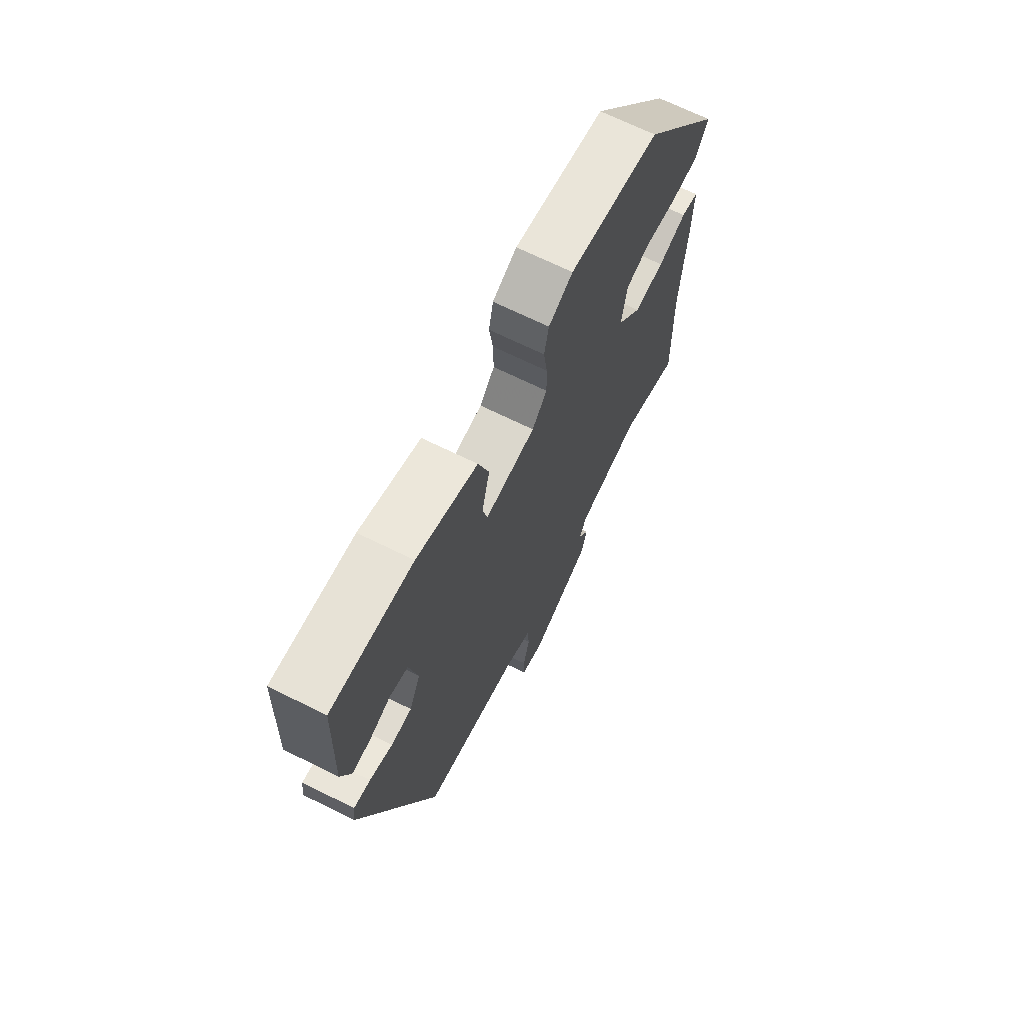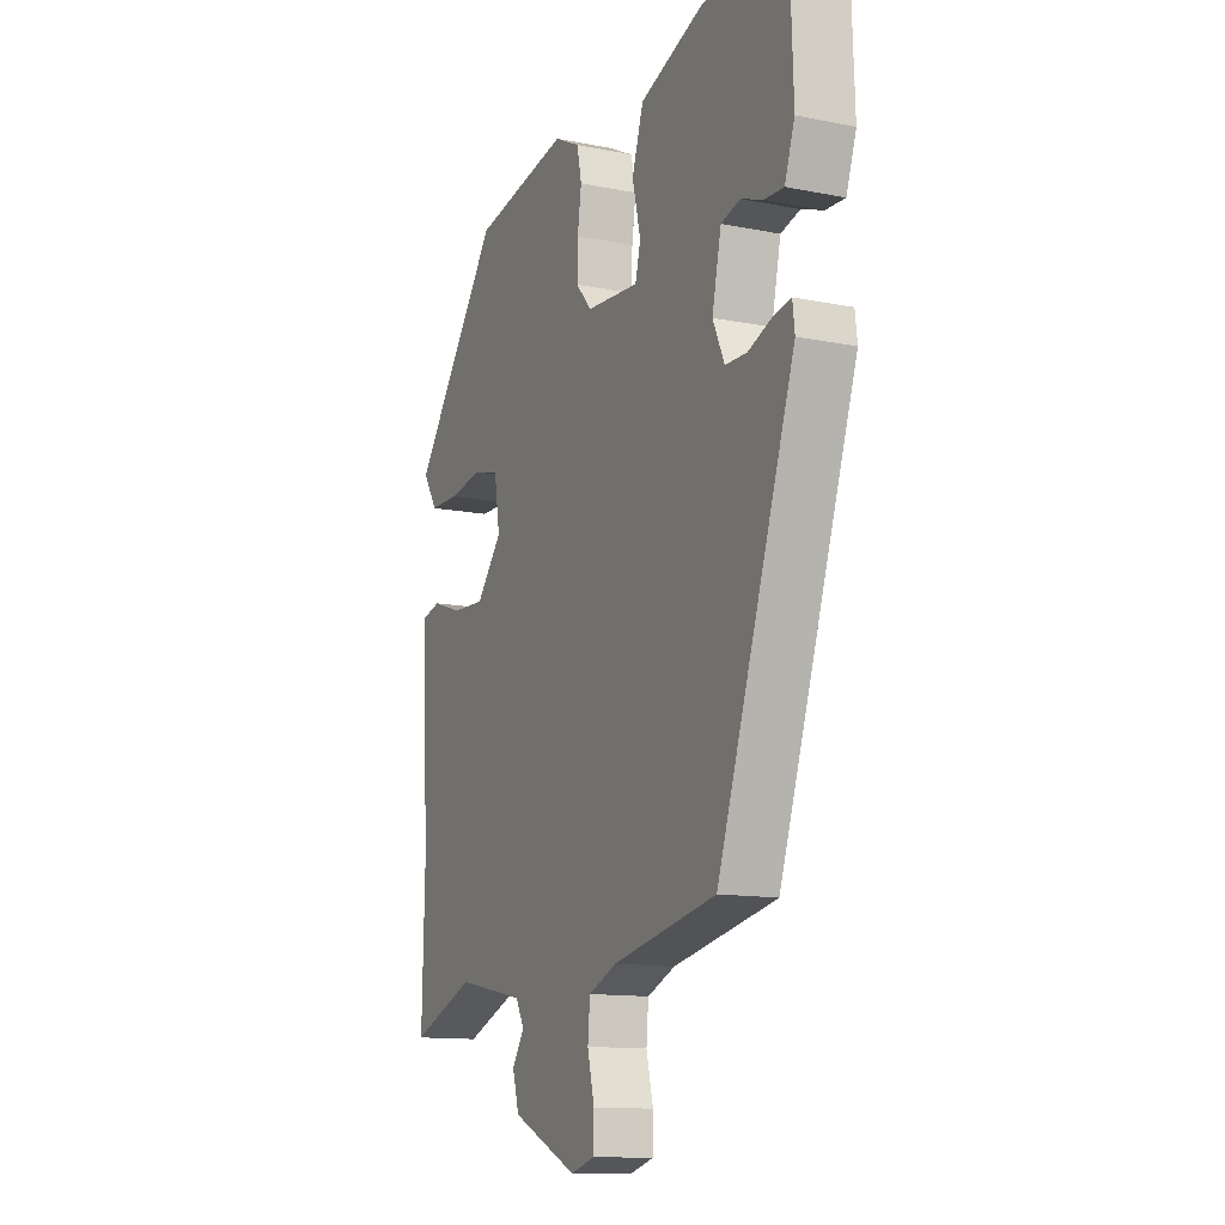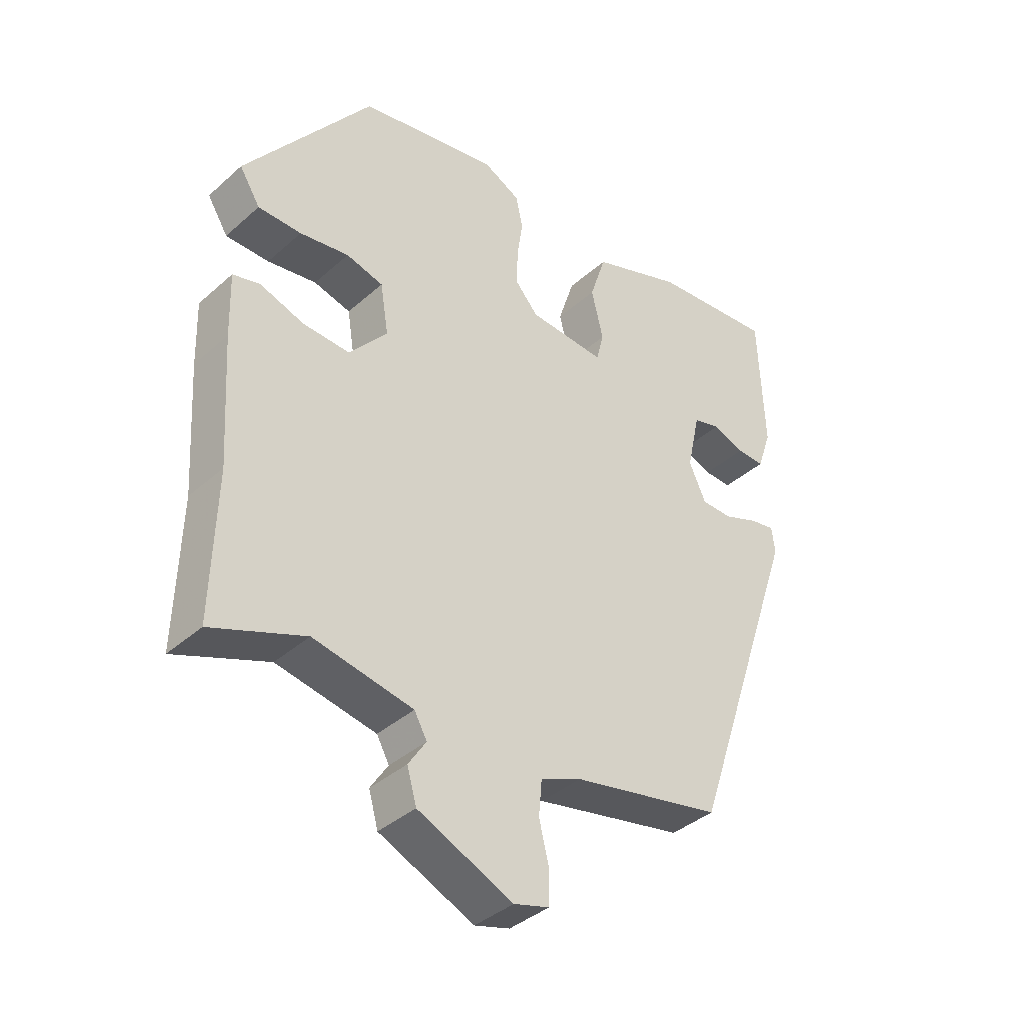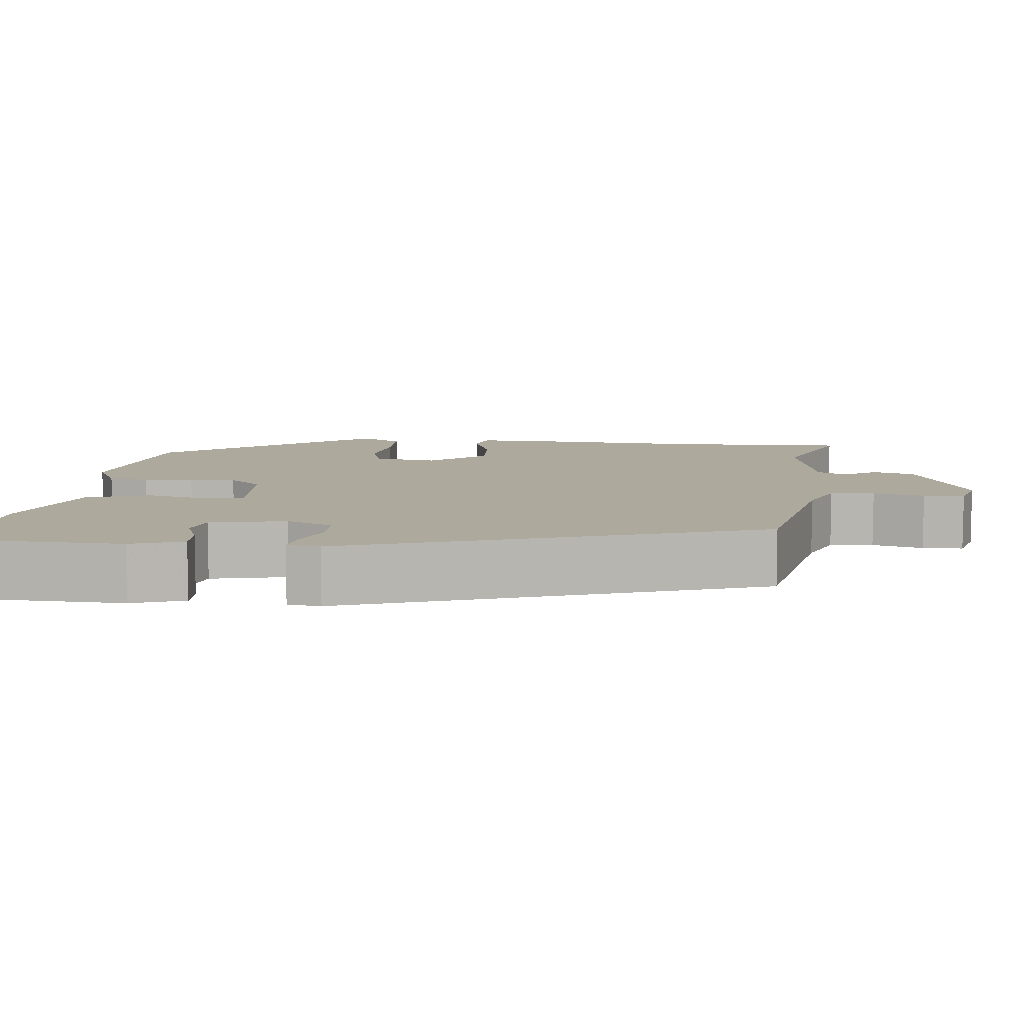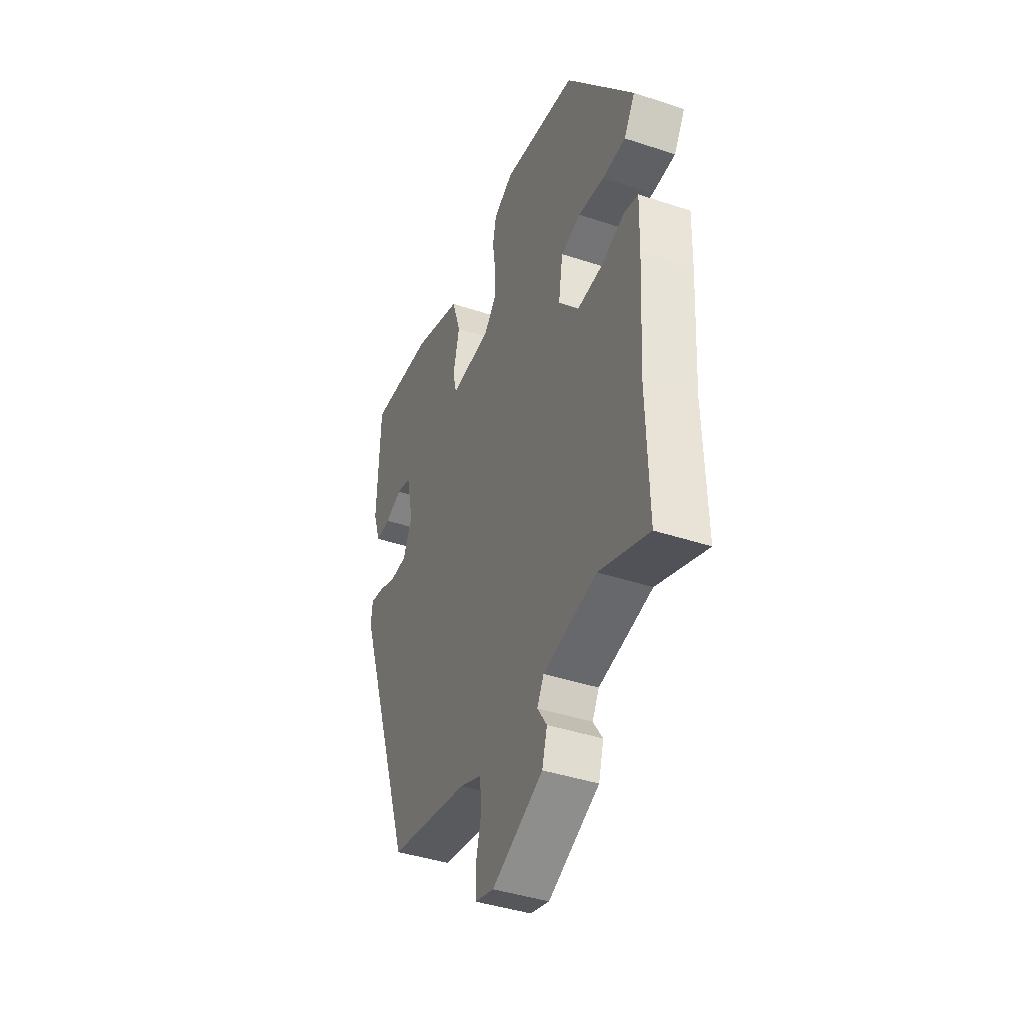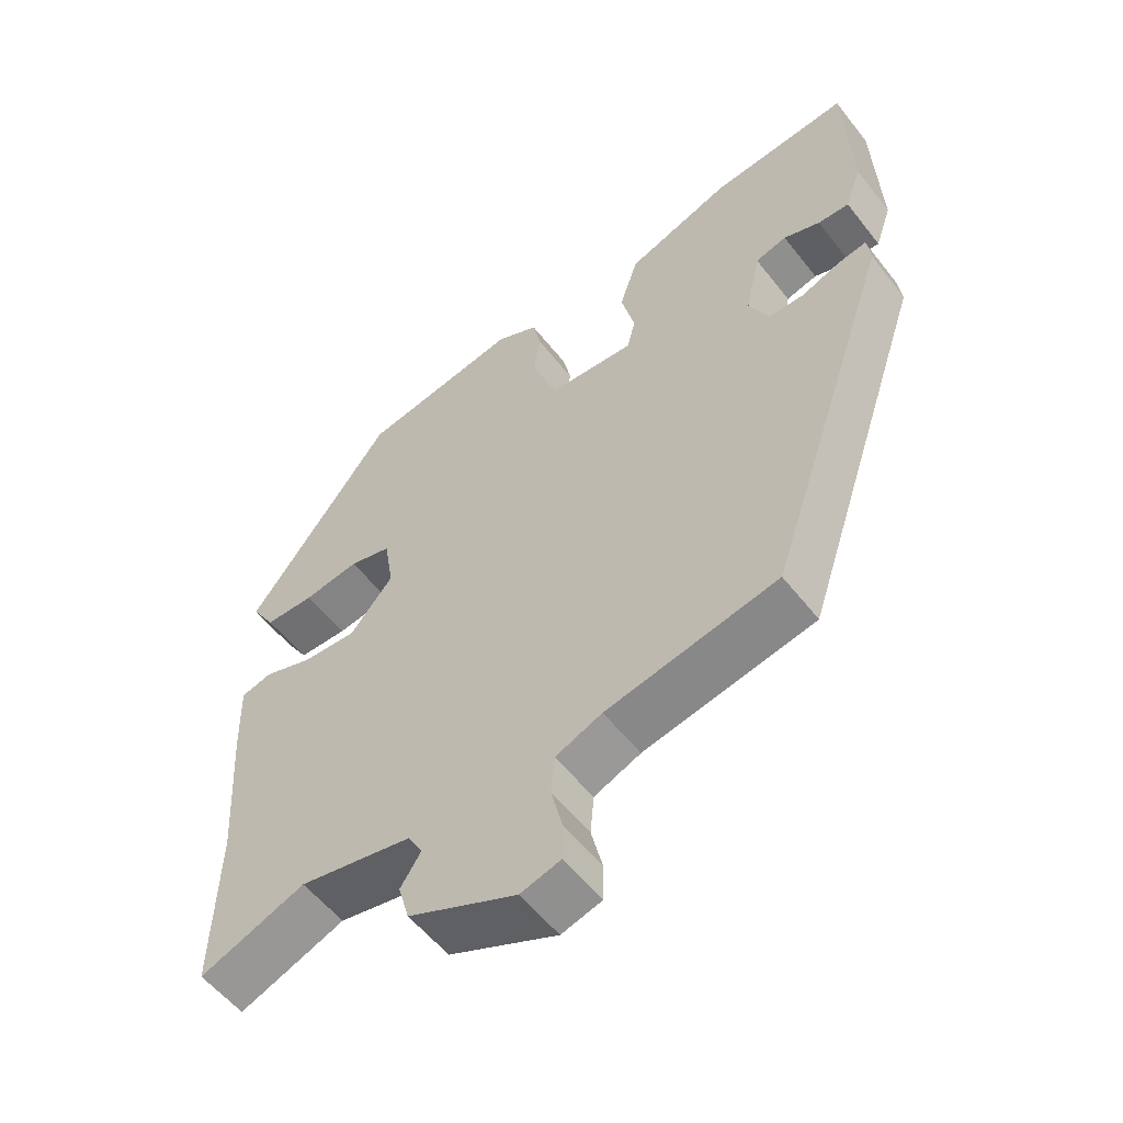
<metadata>
{"format":"obj","ext":"obj","renderer":"f3d","projection":"perspective","resolution":1024,"background":"white","views":[{"elev":68.9,"azim":116.3,"up":"+Z"},{"elev":-12.7,"azim":65.2,"up":"+Z"},{"elev":-38.5,"azim":-42.0,"up":"+Z"},{"elev":8.9,"azim":95.9,"up":"+Y"},{"elev":-41.7,"azim":-111.8,"up":"+Z"},{"elev":-55.6,"azim":37.4,"up":"+Z"}]}
</metadata>
<code>
v 0.311 0.07 -0.478
v 0.072 0.07 -0.526
v 0.007 0.07 -0.553
v 0.002 0.07 -0.609
v 0.018 0.07 -0.674
v 0.017 0.07 -0.726
v -0.039 0.07 -0.742
v -0.19 0.07 -0.674
v -0.205 0.07 -0.621
v -0.177 0.07 -0.578
v -0.197 0.07 -0.542
v -0.355 0.07 -0.511
v -0.502 0.07 -0.568
v -0.496 0.07 -0.337
v -0.509 0.07 -0.134
v -0.512 0.07 -0.032
v -0.469 0.07 -0.021
v -0.399 0.07 -0.045
v -0.324 0.07 -0.049
v -0.264 0.07 0.022
v -0.277 0.07 0.103
v -0.336 0.07 0.119
v -0.414 0.07 0.107
v -0.483 0.07 0.108
v -0.516 0.07 0.161
v -0.314 0.07 0.43
v -0.092 0.07 0.47
v -0.033 0.07 0.44
v -0.022 0.07 0.388
v -0.031 0.07 0.326
v -0.032 0.07 0.267
v 0.004 0.07 0.226
v 0.126 0.07 0.217
v 0.138 0.07 0.265
v 0.119 0.07 0.344
v 0.145 0.07 0.425
v 0.292 0.07 0.478
v 0.487 0.07 0.495
v 0.495 0.07 0.274
v 0.472 0.07 0.207
v 0.428 0.07 0.209
v 0.377 0.07 0.228
v 0.333 0.07 0.216
v 0.312 0.07 0.12
v 0.339 0.07 0.061
v 0.389 0.07 0.06
v 0.444 0.07 0.081
v 0.484 0.07 0.088
v 0.489 0.07 0.046
v 0.311 0 -0.478
v 0.072 0 -0.526
v 0.007 0 -0.553
v 0.002 0 -0.609
v 0.018 0 -0.674
v 0.017 0 -0.726
v -0.039 0 -0.742
v -0.19 0 -0.674
v -0.205 0 -0.621
v -0.177 0 -0.578
v -0.197 0 -0.542
v -0.355 0 -0.511
v -0.502 0 -0.568
v -0.496 0 -0.337
v -0.509 0 -0.134
v -0.512 0 -0.032
v -0.469 0 -0.021
v -0.399 0 -0.045
v -0.324 0 -0.049
v -0.264 0 0.022
v -0.277 0 0.103
v -0.336 0 0.119
v -0.414 0 0.107
v -0.483 0 0.108
v -0.516 0 0.161
v -0.314 0 0.43
v -0.092 0 0.47
v -0.033 0 0.44
v -0.022 0 0.388
v -0.031 0 0.326
v -0.032 0 0.267
v 0.004 0 0.226
v 0.126 0 0.217
v 0.138 0 0.265
v 0.119 0 0.344
v 0.145 0 0.425
v 0.292 0 0.478
v 0.487 0 0.495
v 0.495 0 0.274
v 0.472 0 0.207
v 0.428 0 0.209
v 0.377 0 0.228
v 0.333 0 0.216
v 0.312 0 0.12
v 0.339 0 0.061
v 0.389 0 0.06
v 0.444 0 0.081
v 0.484 0 0.088
v 0.489 0 0.046
f 49 1 2
f 48 49 2
f 47 48 2
f 46 47 2
f 45 46 2 3
f 44 45 3
f 43 44 3
f 40 41 42
f 39 40 42
f 38 39 42
f 37 38 42
f 36 37 42
f 35 36 42
f 34 35 42 43
f 33 34 43 3
f 28 29 30
f 27 28 30
f 26 27 30
f 25 26 30
f 24 25 30
f 23 24 30
f 22 23 30
f 21 22 30 31
f 20 21 31 32
f 16 17 18
f 15 16 18
f 14 15 18
f 14 18 19
f 13 14 19
f 12 13 19
f 32 33 3
f 20 32 3
f 19 20 3
f 12 19 3
f 11 12 3
f 8 9 10
f 7 8 10
f 6 7 10
f 5 6 10
f 4 5 10
f 3 4 10 11
f 51 50 98
f 51 98 97
f 51 97 96
f 51 96 95
f 52 51 95 94
f 52 94 93
f 52 93 92
f 91 90 89
f 91 89 88
f 91 88 87
f 91 87 86
f 91 86 85
f 91 85 84
f 92 91 84 83
f 52 92 83 82
f 79 78 77
f 79 77 76
f 79 76 75
f 79 75 74
f 79 74 73
f 79 73 72
f 79 72 71
f 80 79 71 70
f 81 80 70 69
f 67 66 65
f 67 65 64
f 67 64 63
f 68 67 63
f 68 63 62
f 68 62 61
f 52 82 81
f 52 81 69
f 52 69 68
f 52 68 61
f 52 61 60
f 59 58 57
f 59 57 56
f 59 56 55
f 59 55 54
f 59 54 53
f 60 59 53 52
f 1 50 51 2
f 2 51 52 3
f 3 52 53 4
f 4 53 54 5
f 5 54 55 6
f 6 55 56 7
f 7 56 57 8
f 8 57 58 9
f 9 58 59 10
f 10 59 60 11
f 11 60 61 12
f 12 61 62 13
f 13 62 63 14
f 14 63 64 15
f 15 64 65 16
f 16 65 66 17
f 17 66 67 18
f 18 67 68 19
f 19 68 69 20
f 20 69 70 21
f 21 70 71 22
f 22 71 72 23
f 23 72 73 24
f 24 73 74 25
f 25 74 75 26
f 26 75 76 27
f 27 76 77 28
f 28 77 78 29
f 29 78 79 30
f 30 79 80 31
f 31 80 81 32
f 32 81 82 33
f 33 82 83 34
f 34 83 84 35
f 35 84 85 36
f 36 85 86 37
f 37 86 87 38
f 38 87 88 39
f 39 88 89 40
f 40 89 90 41
f 41 90 91 42
f 42 91 92 43
f 43 92 93 44
f 44 93 94 45
f 45 94 95 46
f 46 95 96 47
f 47 96 97 48
f 48 97 98 49
f 49 98 50 1

</code>
